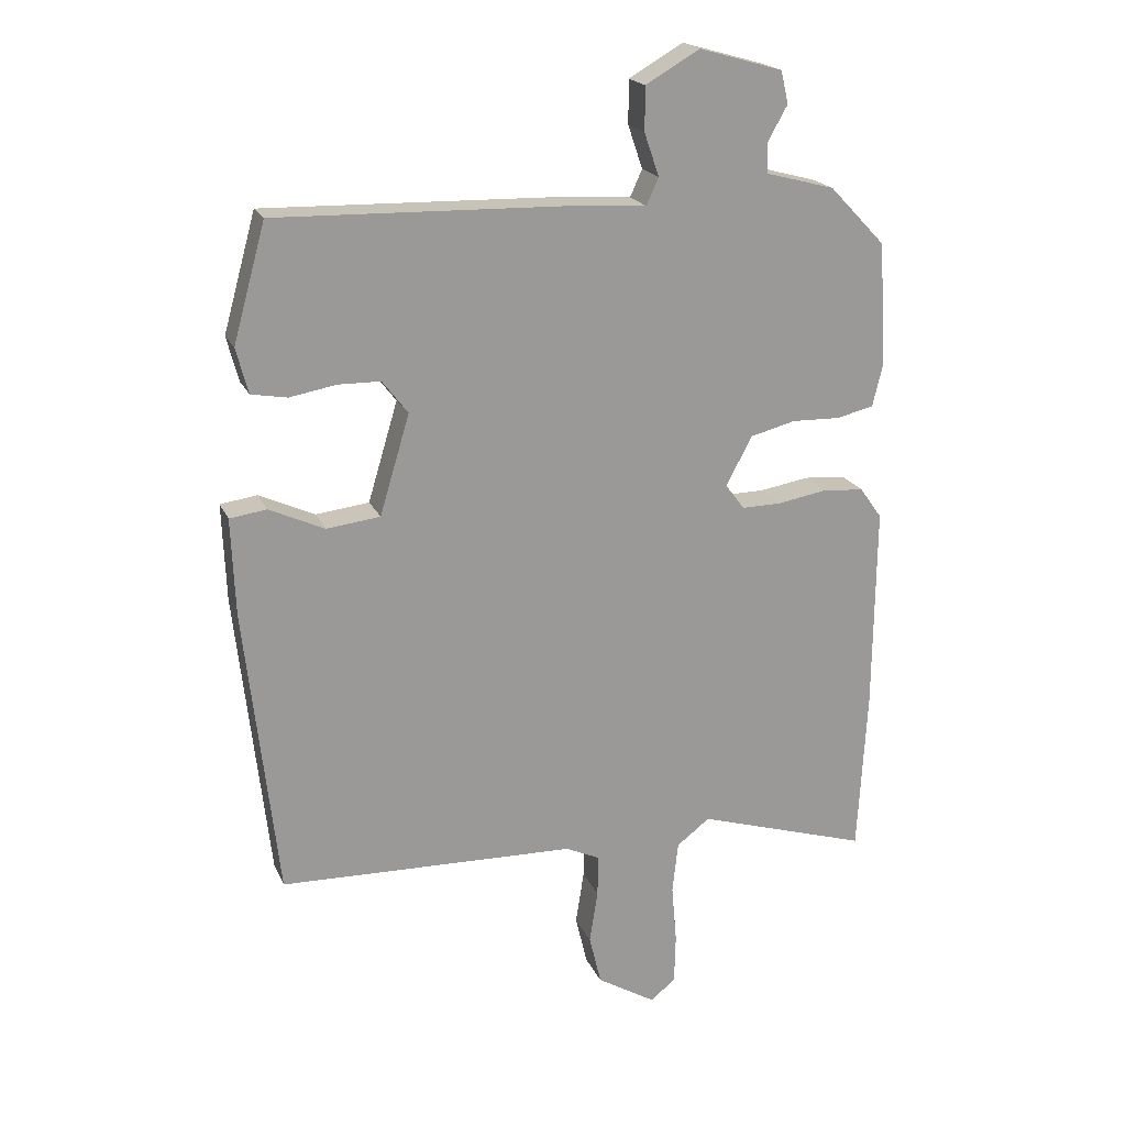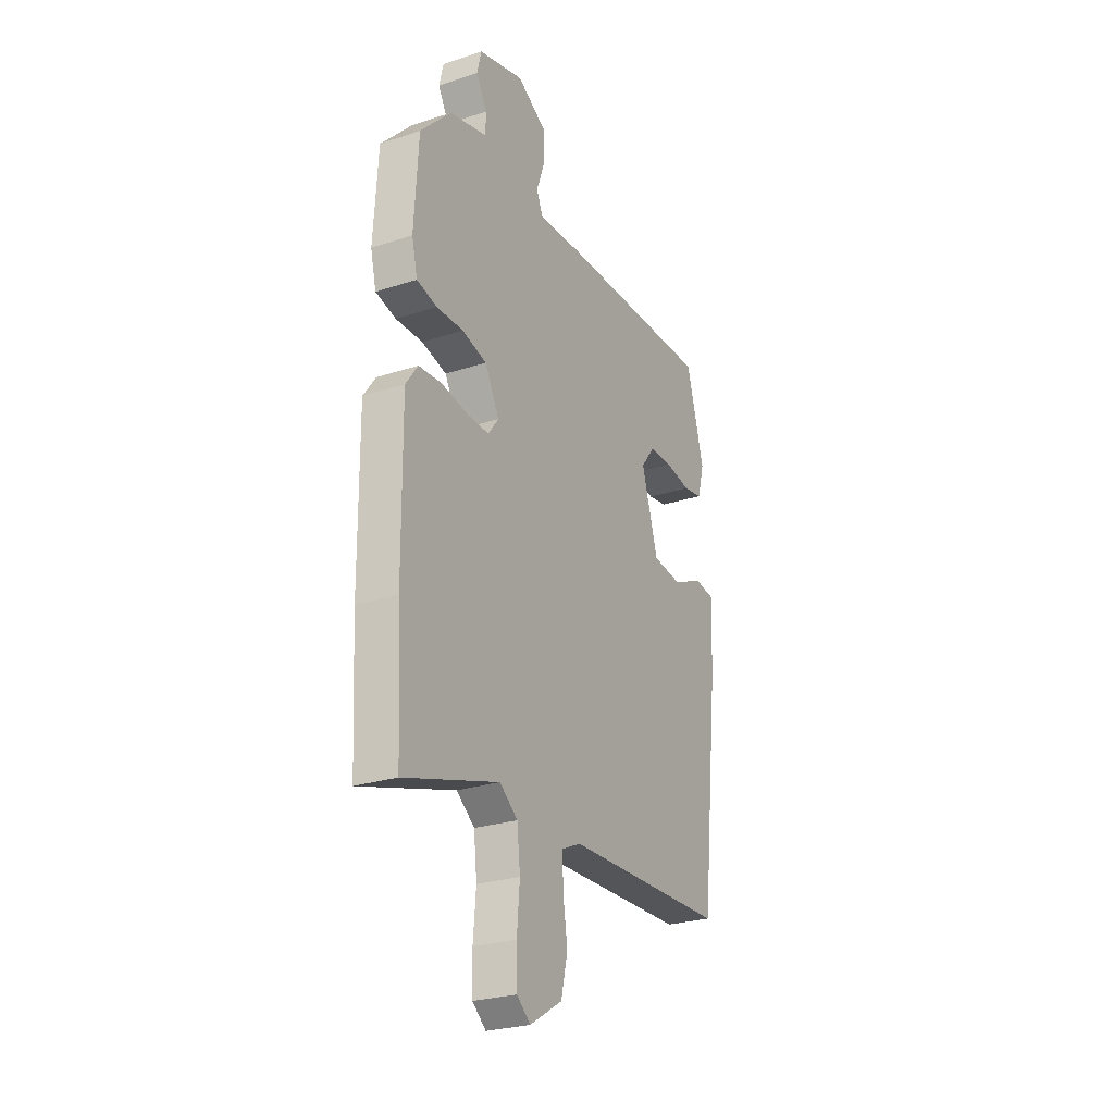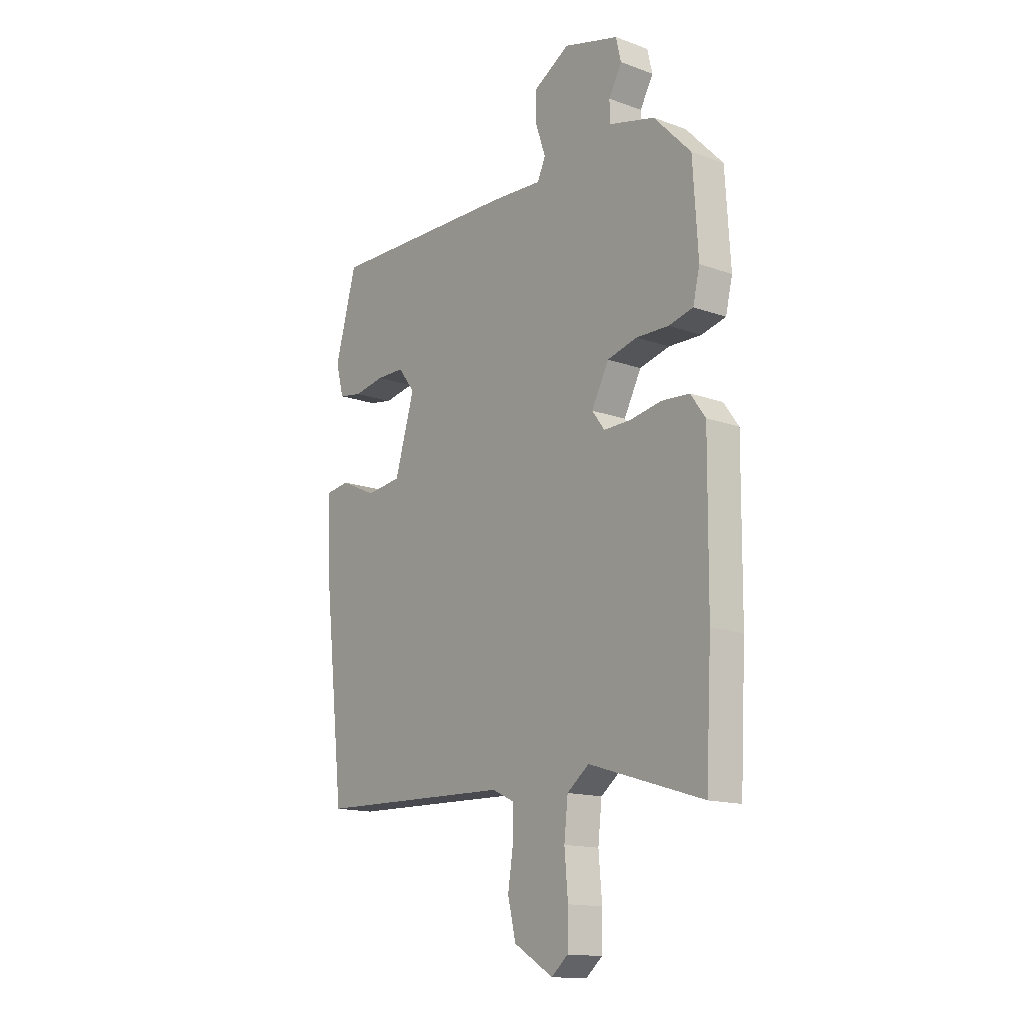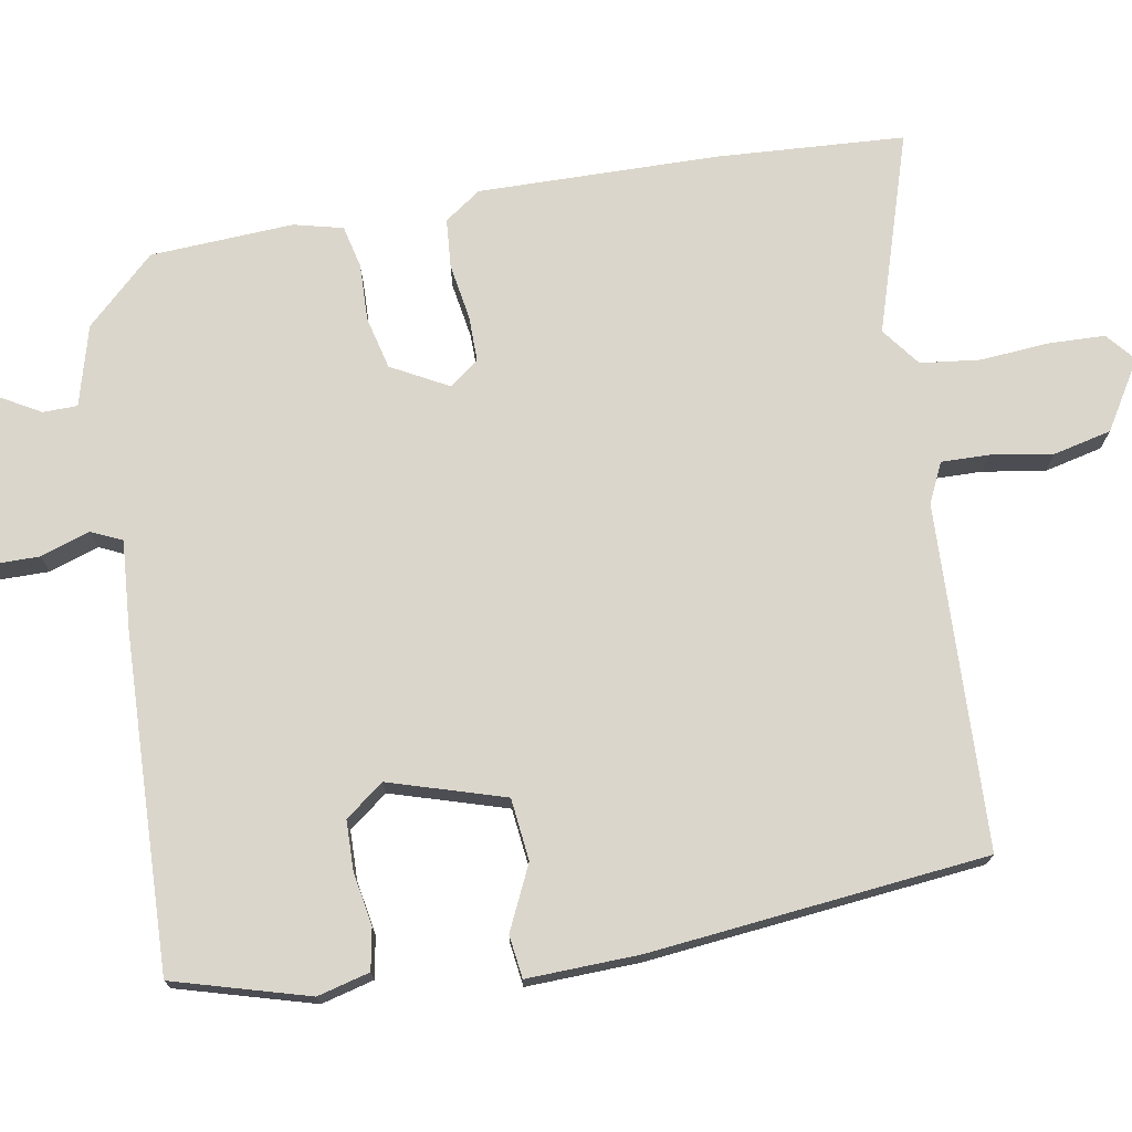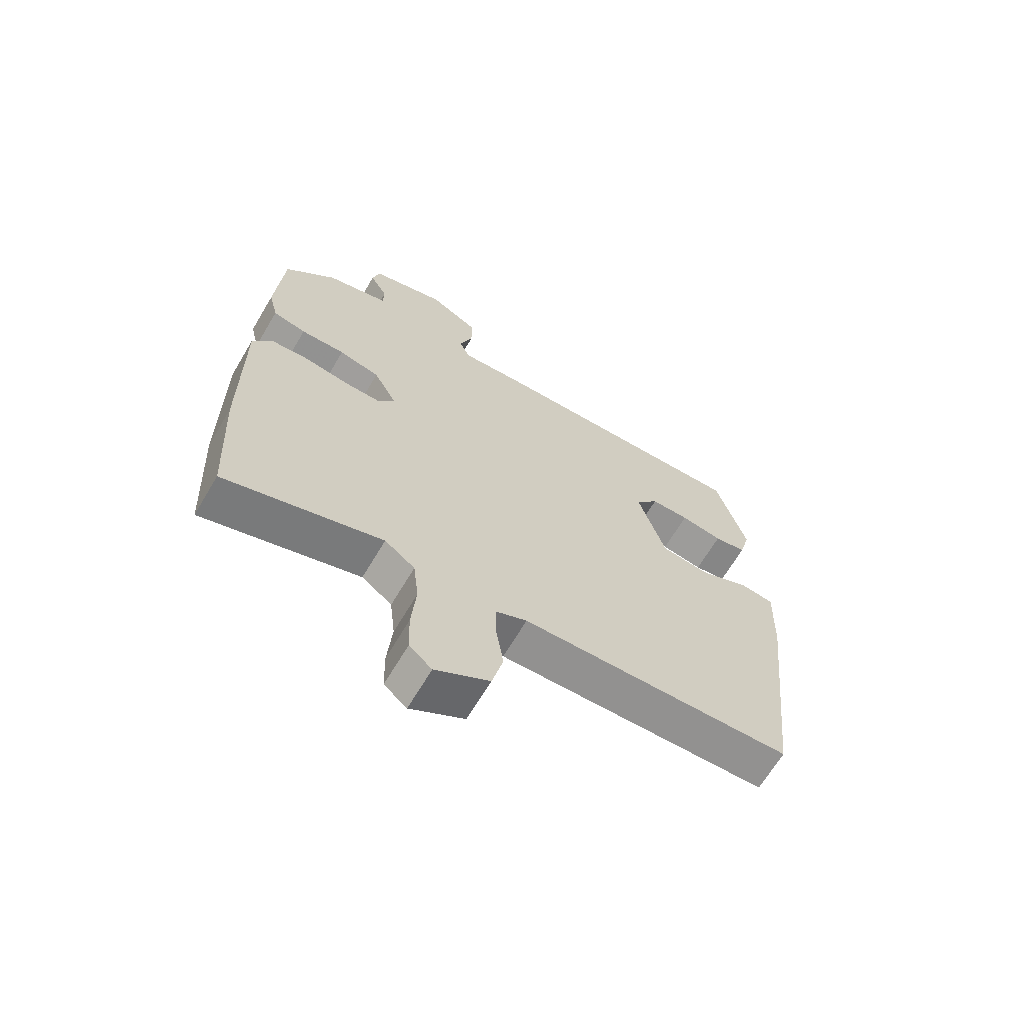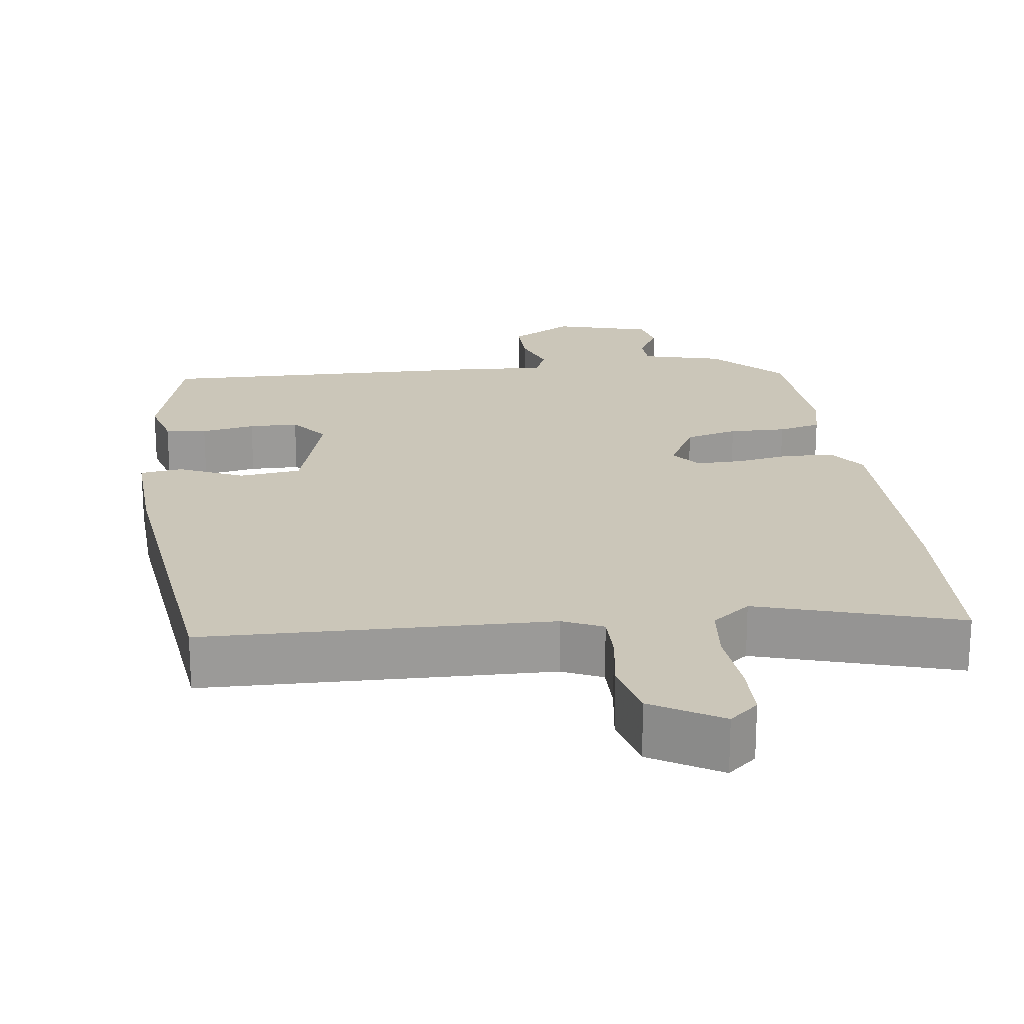
<metadata>
{"format":"obj","ext":"obj","renderer":"f3d","projection":"perspective","resolution":1024,"background":"white","views":[{"elev":20.0,"azim":161.3,"up":"+Z"},{"elev":-26.2,"azim":-62.5,"up":"+Z"},{"elev":-14.9,"azim":-127.8,"up":"+Z"},{"elev":73.6,"azim":80.5,"up":"+Y"},{"elev":-66.8,"azim":-30.7,"up":"+Z"},{"elev":21.0,"azim":172.1,"up":"+Y"}]}
</metadata>
<code>
v -0.496 0.07 -0.578
v -0.51 0.07 -0.322
v -0.513 0.07 0.003
v -0.478 0.07 0.052
v -0.412 0.07 0.057
v -0.336 0.07 0.044
v -0.273 0.07 0.043
v -0.243 0.07 0.083
v -0.284 0.07 0.16
v -0.355 0.07 0.178
v -0.432 0.07 0.176
v -0.49 0.07 0.19
v -0.506 0.07 0.257
v -0.494 0.07 0.451
v -0.406 0.07 0.543
v -0.297 0.07 0.572
v -0.296 0.07 0.619
v -0.327 0.07 0.674
v -0.315 0.07 0.725
v -0.184 0.07 0.762
v -0.099 0.07 0.713
v -0.099 0.07 0.644
v -0.122 0.07 0.577
v -0.103 0.07 0.535
v 0.02 0.07 0.543
v 0.473 0.07 0.555
v 0.524 0.07 0.371
v 0.505 0.07 0.3
v 0.449 0.07 0.29
v 0.376 0.07 0.303
v 0.309 0.07 0.302
v 0.269 0.07 0.25
v 0.316 0.07 0.093
v 0.4 0.07 0.083
v 0.487 0.07 0.123
v 0.545 0.07 0.115
v 0.539 0.07 -0.038
v 0.488 0.07 -0.495
v 0.021 0.07 -0.509
v -0.033 0.07 -0.534
v -0.032 0.07 -0.599
v -0.019 0.07 -0.683
v -0.038 0.07 -0.762
v -0.131 0.07 -0.818
v -0.17 0.07 -0.785
v -0.172 0.07 -0.708
v -0.164 0.07 -0.615
v -0.173 0.07 -0.534
v -0.225 0.07 -0.494
v -0.496 0 -0.578
v -0.51 0 -0.322
v -0.513 0 0.003
v -0.478 0 0.052
v -0.412 0 0.057
v -0.336 0 0.044
v -0.273 0 0.043
v -0.243 0 0.083
v -0.284 0 0.16
v -0.355 0 0.178
v -0.432 0 0.176
v -0.49 0 0.19
v -0.506 0 0.257
v -0.494 0 0.451
v -0.406 0 0.543
v -0.297 0 0.572
v -0.296 0 0.619
v -0.327 0 0.674
v -0.315 0 0.725
v -0.184 0 0.762
v -0.099 0 0.713
v -0.099 0 0.644
v -0.122 0 0.577
v -0.103 0 0.535
v 0.02 0 0.543
v 0.473 0 0.555
v 0.524 0 0.371
v 0.505 0 0.3
v 0.449 0 0.29
v 0.376 0 0.303
v 0.309 0 0.302
v 0.269 0 0.25
v 0.316 0 0.093
v 0.4 0 0.083
v 0.487 0 0.123
v 0.545 0 0.115
v 0.539 0 -0.038
v 0.488 0 -0.495
v 0.021 0 -0.509
v -0.033 0 -0.534
v -0.032 0 -0.599
v -0.019 0 -0.683
v -0.038 0 -0.762
v -0.131 0 -0.818
v -0.17 0 -0.785
v -0.172 0 -0.708
v -0.164 0 -0.615
v -0.173 0 -0.534
v -0.225 0 -0.494
f 45 46 47
f 44 45 47
f 43 44 47
f 42 43 47
f 41 42 47
f 40 41 47 48
f 39 40 48 49
f 38 39 49
f 37 38 49
f 36 37 49
f 35 36 49
f 34 35 49
f 28 29 30
f 27 28 30
f 26 27 30
f 25 26 30
f 24 25 30
f 24 30 31
f 21 22 23
f 20 21 23
f 19 20 23
f 18 19 23
f 17 18 23
f 16 17 23 24
f 24 31 32
f 16 24 32
f 15 16 32
f 14 15 32
f 13 14 32
f 12 13 32
f 11 12 32
f 10 11 32
f 4 5 6
f 3 4 6
f 2 3 6
f 1 2 6
f 49 1 6
f 49 6 7
f 49 7 8
f 34 49 8
f 33 34 8
f 9 10 32 33
f 8 9 33
f 96 95 94
f 96 94 93
f 96 93 92
f 96 92 91
f 96 91 90
f 97 96 90 89
f 98 97 89 88
f 98 88 87
f 98 87 86
f 98 86 85
f 98 85 84
f 98 84 83
f 79 78 77
f 79 77 76
f 79 76 75
f 79 75 74
f 79 74 73
f 80 79 73
f 72 71 70
f 72 70 69
f 72 69 68
f 72 68 67
f 72 67 66
f 73 72 66 65
f 81 80 73
f 81 73 65
f 81 65 64
f 81 64 63
f 81 63 62
f 81 62 61
f 81 61 60
f 81 60 59
f 55 54 53
f 55 53 52
f 55 52 51
f 55 51 50
f 55 50 98
f 56 55 98
f 57 56 98
f 57 98 83
f 57 83 82
f 82 81 59 58
f 82 58 57
f 1 50 51 2
f 2 51 52 3
f 3 52 53 4
f 4 53 54 5
f 5 54 55 6
f 6 55 56 7
f 7 56 57 8
f 8 57 58 9
f 9 58 59 10
f 10 59 60 11
f 11 60 61 12
f 12 61 62 13
f 13 62 63 14
f 14 63 64 15
f 15 64 65 16
f 16 65 66 17
f 17 66 67 18
f 18 67 68 19
f 19 68 69 20
f 20 69 70 21
f 21 70 71 22
f 22 71 72 23
f 23 72 73 24
f 24 73 74 25
f 25 74 75 26
f 26 75 76 27
f 27 76 77 28
f 28 77 78 29
f 29 78 79 30
f 30 79 80 31
f 31 80 81 32
f 32 81 82 33
f 33 82 83 34
f 34 83 84 35
f 35 84 85 36
f 36 85 86 37
f 37 86 87 38
f 38 87 88 39
f 39 88 89 40
f 40 89 90 41
f 41 90 91 42
f 42 91 92 43
f 43 92 93 44
f 44 93 94 45
f 45 94 95 46
f 46 95 96 47
f 47 96 97 48
f 48 97 98 49
f 49 98 50 1

</code>
